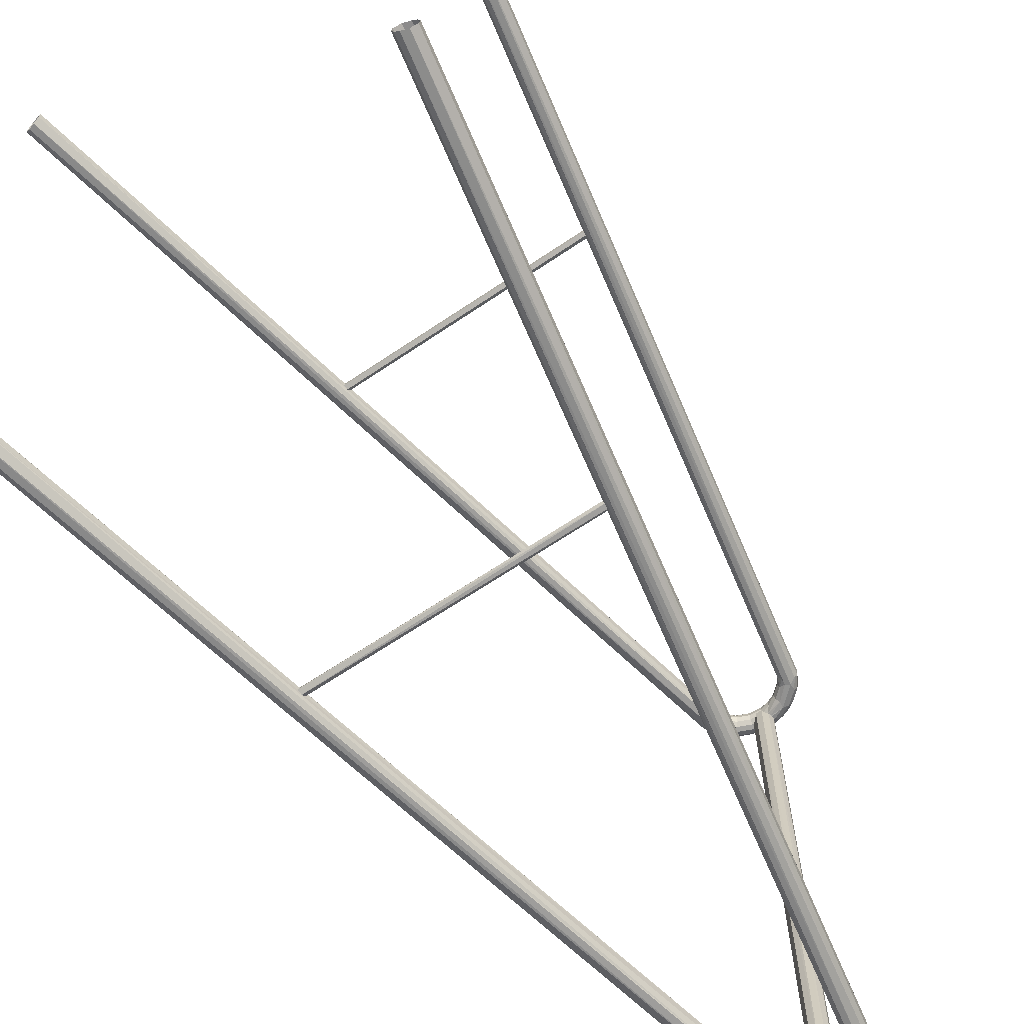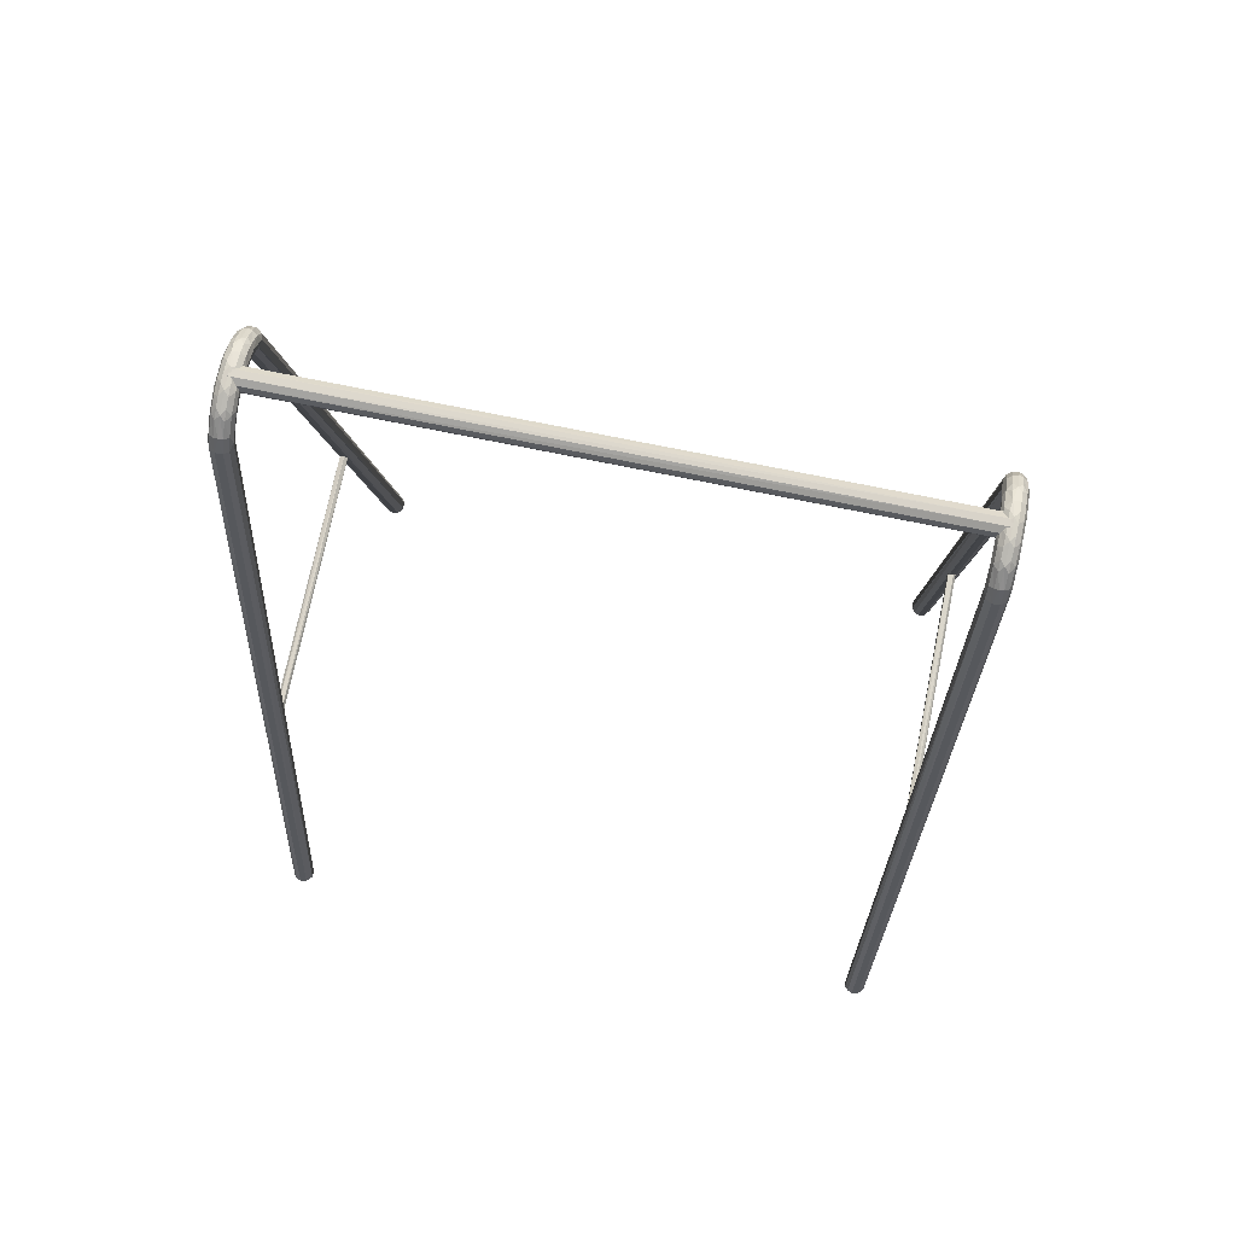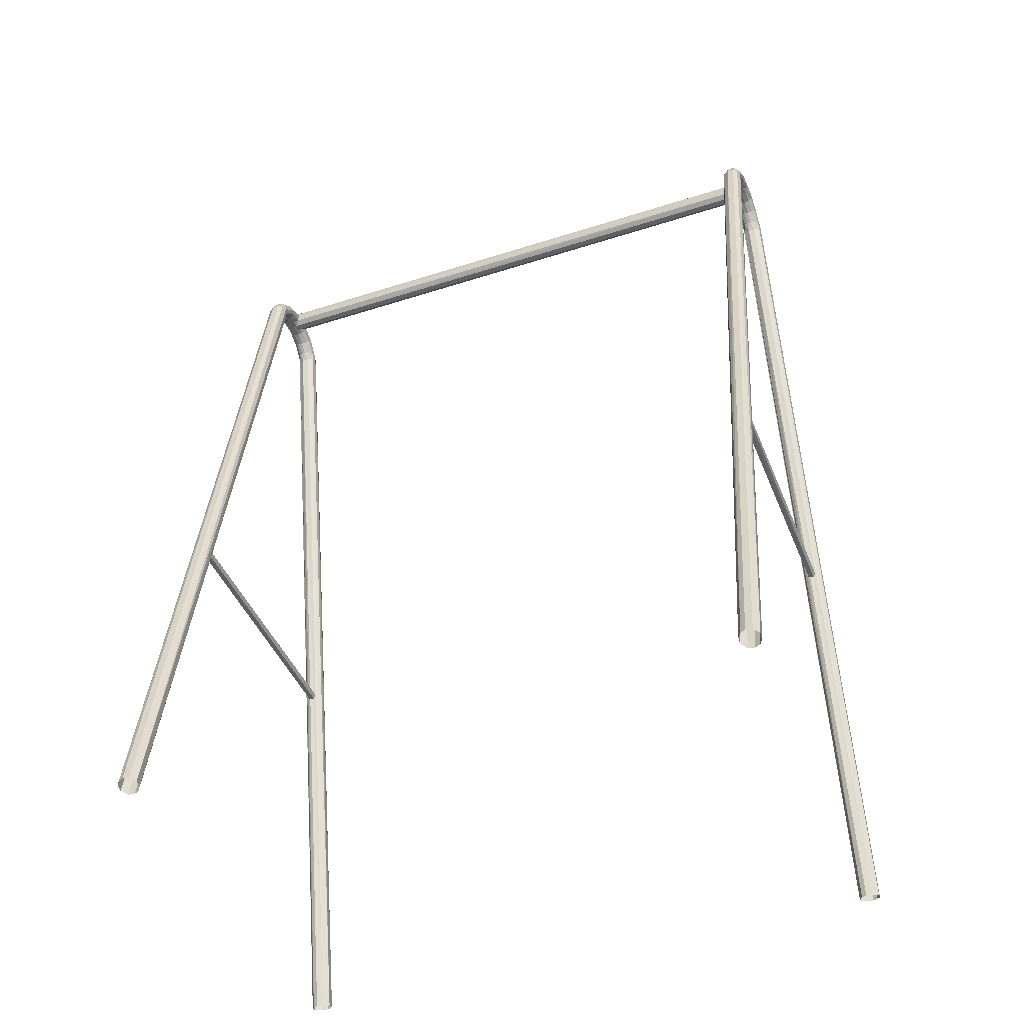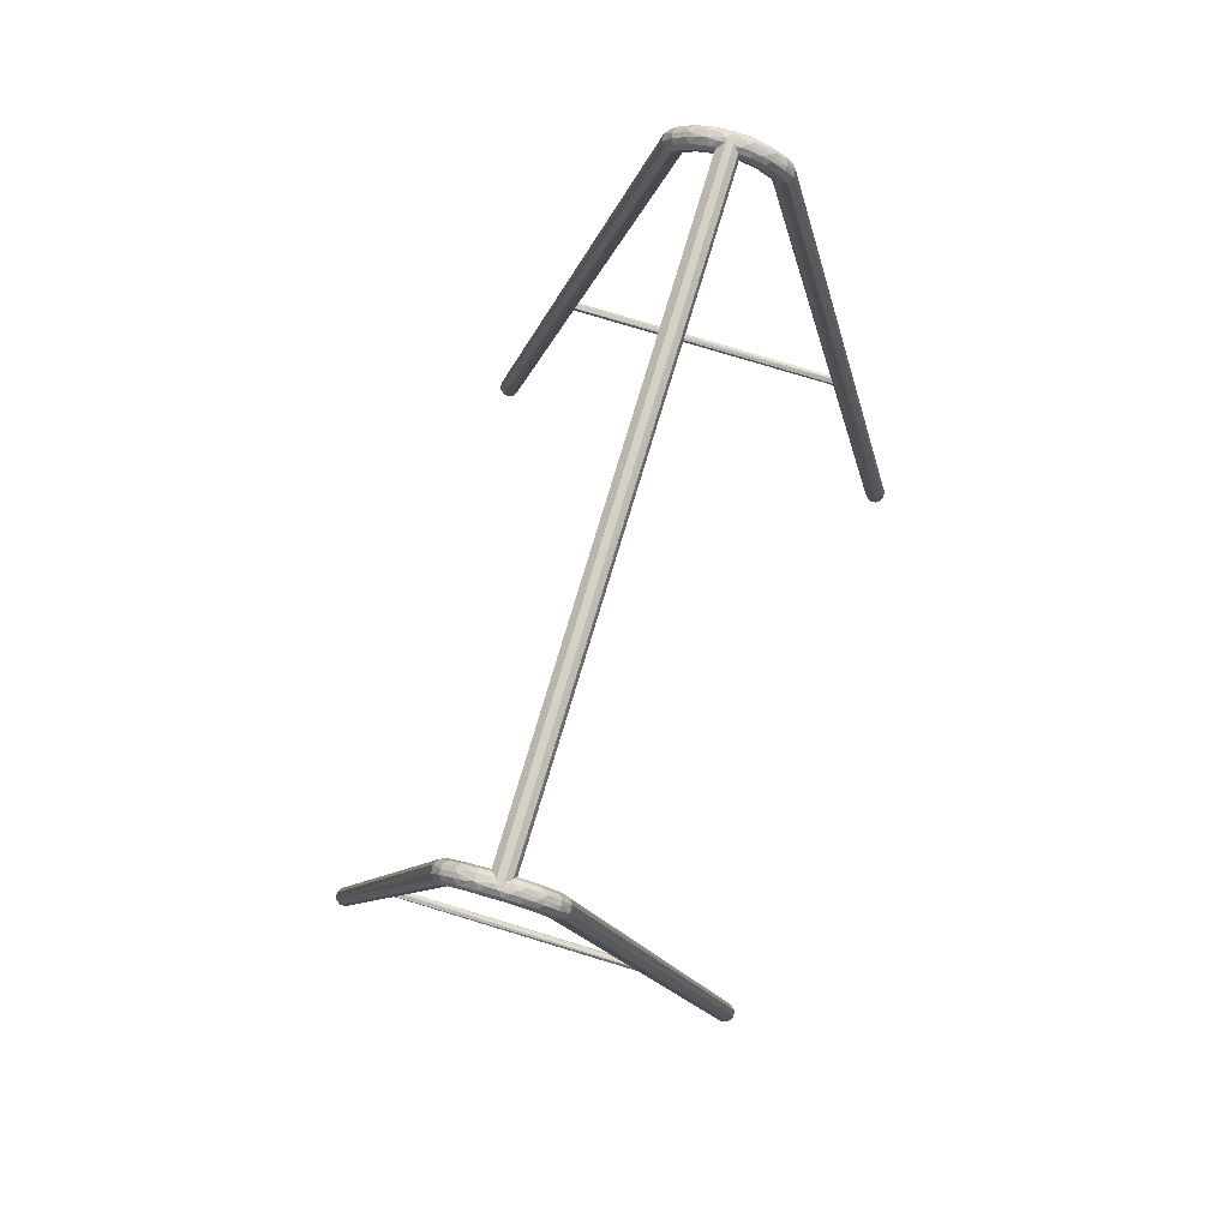
<metadata>
{"format":"obj","ext":"obj","renderer":"f3d","projection":"perspective","resolution":1024,"background":"white","views":[{"elev":-65.7,"azim":34.2,"up":"+Z"},{"elev":72.8,"azim":101.6,"up":"+Y"},{"elev":-43.4,"azim":110.9,"up":"+Y"},{"elev":78.8,"azim":16.8,"up":"+Y"}]}
</metadata>
<code>
o Mesh.003_Mesh_objBox03.001
v -0.6485 -0.2657 -3.462
v -0.5592 -0.1208 -3.462
v -0.5669 -0.1163 -3.51
v 0.1493 -0.09959 3.75
v 0.2579 -0.1497 3.749
v 0.2849 -0.1071 3.788
v -0.1392 -0.03778 3.561
v 0.08768 -0.05065 3.574
v 0.03215 -0.07414 3.6
v -0.1237 0.07366 -3.51
v -0.04245 0.1423 -3.51
v -0.1187 -0.03351 -3.51
v -0.2339 0.1083 3.707
v -0.06655 0.1461 3.675
v -0.06721 0.1374 3.627
v -0.1222 0.03497 -3.632
v 0.1346 0.04142 -3.627
v 0.2788 -0.0285 -3.632
v 0.03272 0.1387 -3.51
v -0.1285 -0.1042 -3.464
v 0.02909 -0.09417 -3.478
v 0.03042 -0.07399 -3.435
v 0.09503 0.09266 -3.51
v -0.3803 -0.2691 -3.478
v -0.2658 -0.1675 -3.478
v -0.2769 -0.1506 -3.435
v 0.1346 0.04141 3.557
v -0.1222 0.03496 3.553
v -0.06685 0.09827 3.577
v 0.1149 0.02007 -3.51
v -0.3525 -0.06292 3.553
v -0.5422 -0.2563 3.553
v -0.5325 -0.1497 3.577
v 0.09033 -0.05342 -3.51
v 0.2788 -0.0285 3.553
v 0.5118 -0.2353 3.553
v 0.4539 -0.2696 3.562
v -0.4365 -0.005823 3.627
v -0.561 -0.1229 3.627
v -0.5669 -0.1163 3.675
v 0.02744 -0.09476 -3.51
v -0.1653 0.08233 3.772
v 0.04924 0.09827 3.772
v -0.008327 0.1376 3.722
v -0.05005 -0.0941 -3.51
v 0.5494 -0.1162 3.675
v 0.638 -0.2633 3.707
v 0.6313 -0.2655 3.627
v 0.1046 0.03497 3.797
v 0.3349 -0.06288 3.797
v 0.3548 -0.005929 3.772
v 0.5418 -0.1206 3.627
v 0.5959 -0.2811 3.577
v -0.6552 -0.2635 3.642
v -2.713 -10.43 3.599
v -2.737 -10.42 3.657
v 0.3596 -0.2717 3.658
v 0.2458 -0.1709 3.658
v 0.2594 -0.1506 3.6
v -0.4703 -0.2685 -3.397
v -0.3038 -0.108 -3.396
v -0.2964 -0.02855 -3.388
v -0.1237 -0.02797 3.677
v -0.1187 0.07921 3.677
v 2.562 -10.43 3.556
v 2.482 -10.45 3.561
v -0.1219 -0.1106 -3.526
v -0.5325 -0.1497 -3.607
v -0.3724 -0.006013 -3.607
v -0.3525 -0.06292 -3.632
v -0.08698 -0.07998 3.75
v -0.1052 -0.05063 3.775
v -0.1285 -0.1042 3.72
v -0.05005 0.1398 3.677
v -0.2331 0.1012 3.627
v -0.395 -0.2552 -3.584
v -0.2754 -0.1496 -3.584
v -0.2629 -0.1707 -3.526
v 0.3779 -0.2554 3.749
v 0.4459 -0.2565 3.788
v 0.02744 0.1404 3.677
v -0.2226 0.06388 3.577
v 0.1037 0.1287 3.627
v 0.09033 0.09912 3.677
v -0.3961 -0.2565 -3.435
v -0.395 -0.2552 3.6
v -0.2754 -0.1496 3.6
v -0.2629 -0.1707 3.658
v 0.03042 -0.07399 3.749
v 0.1149 0.02562 3.677
v -0.2658 -0.1675 3.707
v -0.3803 -0.2691 3.707
v -0.3765 -0.2712 3.658
v -0.3944 0.03653 3.675
v -0.3385 0.05629 3.722
v 0.09503 -0.04697 3.677
v 0.3217 0.05588 3.722
v 0.4189 -0.005728 3.722
v 0.3767 0.03664 3.675
v -0.3765 -0.2712 -3.526
v 0.1046 0.03497 -3.388
v -0.1521 0.04141 -3.392
v 0.03272 -0.09304 3.677
v 0.2155 0.1013 3.722
v 0.1047 0.1285 3.722
v -0.04245 -0.09657 3.677
v -0.4623 -0.2555 -3.623
v -0.3024 -0.1071 -3.623
v -0.613 -0.2812 -3.412
v -2.726 -10.43 -3.451
v -0.1213 0.1287 -3.462
v -0.008325 0.1376 -3.462
v -0.06655 0.1461 -3.51
v 0.2863 -0.108 3.561
v 0.09129 -0.01343 3.557
v 0.1632 0.1277 -3.51
v 0.1037 0.1287 -3.557
v -0.613 -0.2812 3.772
v -2.726 -10.43 3.733
v -2.656 -10.45 3.794
v 0.04924 0.09828 -3.412
v 0.205 0.06391 -3.412
v 0.2155 0.1013 -3.462
v -0.5281 -0.2341 -3.388
v -0.3653 -0.001526 3.772
v -2.576 -10.47 -3.396
v -0.4776 -0.3455 -3.412
v -0.6552 -0.2635 -3.542
v -0.561 -0.1229 -3.557
v 0.1407 -0.1227 -3.493
v 0.1493 -0.09959 -3.435
v -0.08698 -0.07998 -3.435
v -0.1052 -0.05063 -3.409
v 0.0295 -0.09849 -3.526
v 0.2145 0.1016 3.627
v 0.1632 0.1277 3.675
v -0.1088 -0.01342 -3.392
v 0.1217 -0.03779 -3.396
v 0.1478 0.08234 3.577
v 0.1407 -0.1227 3.691
v 0.2474 -0.1669 3.707
v 0.1047 0.1285 -3.462
v -0.5273 -0.1432 3.772
v -0.4357 -0.005234 3.722
v -0.127 -0.08665 -3.584
v 0.03216 -0.07413 -3.584
v -0.6485 -0.2657 3.722
v -0.5593 -0.1208 3.723
v 1.737 -6.1 -3.553
v 1.737 -6.071 -3.515
v 1.737 -6.153 -3.546
v 0.379 -0.2567 3.6
v 1.737 -6.091 -3.465
v 0.5436 -0.1228 3.723
v 0.3624 -0.2684 3.707
v 0.4614 -0.348 3.772
v -0.4363 -0.3656 3.707
v 1.737 -6.151 -3.468
v -2.514 -10.49 -3.568
v -0.4784 -0.3479 -3.607
v -0.443 -0.3634 -3.557
v -0.1392 -0.03778 -3.623
v -0.127 -0.08666 3.6
v -0.1219 -0.1106 3.658
v -0.6139 -0.2836 -3.607
v -0.5422 -0.2563 -3.632
v 1.737 -6.168 -3.506
v -0.2339 0.1083 -3.477
v -0.1223 0.1285 -3.557
v -2.664 -10.44 3.561
v -0.6139 -0.2836 3.577
v -0.3393 0.05584 3.627
v -0.3038 -0.108 3.788
v -0.1088 -0.01342 3.792
v -0.2964 -0.02856 3.797
v -2.656 -10.45 -3.391
v -0.2769 -0.1506 3.749
v -0.4363 -0.3656 -3.477
v -1.775 -6.115 -3.557
v -1.775 -6.076 -3.53
v -0.3385 0.0563 -3.462
v -0.3653 -0.001522 -3.412
v 0.4606 -0.3456 3.577
v -2.664 -10.44 -3.624
v -2.713 -10.43 -3.586
v -1.775 -6.083 -3.471
v -0.5281 -0.2342 3.797
v -0.3024 -0.1071 3.561
v -0.443 -0.3634 3.627
v 0.1428 -0.1144 3.627
v 0.5967 -0.2835 3.772
v 0.5151 -0.1496 3.772
v 0.5257 -0.2573 3.797
v 2.49 -10.45 3.794
v 0.4194 -0.3658 3.642
v 2.433 -10.47 3.599
v 2.409 -10.47 3.657
v 0.3477 -0.001441 3.577
v 0.5099 -0.1432 3.577
v -1.775 -6.148 -3.465
v -0.5273 -0.1432 -3.412
v -0.4357 -0.005231 -3.462
v 0.2145 0.1016 -3.557
v 0.1478 0.08235 -3.607
v -1.775 -6.168 -3.528
v 0.3209 0.05634 3.627
v -2.503 -10.49 -3.491
v -0.2226 0.06388 -3.607
v -0.3393 0.05584 -3.557
v 0.1217 -0.03779 3.788
v 0.426 -0.3636 3.722
v -0.3961 -0.2565 3.749
v -0.4776 -0.3455 3.772
v -0.1653 0.08233 -3.412
v -2.737 -10.42 -3.528
v 0.2579 -0.1497 -3.435
v 0.2849 -0.1071 -3.396
v -0.3944 0.03653 -3.51
v -0.4365 -0.005819 -3.557
v -2.584 -10.47 -3.629
v 2.632 -10.41 3.616
v 0.4181 -0.005136 3.627
v 0.3209 0.05634 -3.557
v 0.3477 -0.001439 -3.607
v -0.4784 -0.3479 3.577
v -0.4623 -0.2555 3.561
v 1.737 -6.118 3.624
v 1.737 -6.08 3.643
v 1.737 -6.161 3.644
v 0.02909 -0.09418 3.707
v 0.0295 -0.09849 3.658
v 2.643 -10.4 3.693
v 1.737 -6.073 3.69
v 0.2863 -0.108 -3.623
v 0.09129 -0.01343 -3.627
v 1.737 -6.103 3.719
v 1.737 -6.157 3.71
v -0.3724 -0.006018 3.577
v -2.584 -10.47 3.556
v -0.4703 -0.2685 3.788
v -0.009312 0.1376 -3.557
v -0.1521 0.04141 3.792
v 0.3349 -0.06287 -3.388
v -1.775 -6.109 3.624
v -1.775 -6.071 3.662
v -0.1213 0.1287 3.722
v -0.2331 0.1012 -3.557
v -1.775 -6.088 3.713
v -0.06684 0.09827 -3.607
v -1.775 -6.154 3.713
v 0.3767 0.03664 -3.51
v -2.576 -10.47 3.789
v -2.527 -10.48 3.751
v -1.775 -6.164 3.648
v 0.1428 -0.1144 -3.557
v 2.42 -10.47 3.733
v -2.503 -10.49 3.693
v -2.527 -10.48 -3.434
v 0.638 -0.2633 -3.477
v 2.619 -10.41 -3.434
v 2.643 -10.4 -3.492
v 0.2594 -0.1506 -3.584
v 0.2458 -0.1709 -3.526
v 0.5967 -0.2835 -3.412
v 2.57 -10.43 -3.396
v 0.08767 -0.05064 -3.61
v 0.5257 -0.2573 -3.388
v 2.49 -10.45 -3.391
v 0.4459 -0.2565 -3.396
v 0.4614 -0.348 -3.412
v 2.42 -10.47 -3.451
v -2.514 -10.49 3.616
v 0.426 -0.3636 -3.462
v 0.4194 -0.3658 -3.542
v 2.409 -10.47 -3.528
v 2.433 -10.47 -3.586
v 0.4606 -0.3456 -3.607
v 2.482 -10.45 -3.624
v 2.57 -10.43 3.789
v 2.619 -10.41 3.751
v 0.4539 -0.2696 -3.623
v 0.5118 -0.2353 -3.632
v 2.562 -10.43 -3.629
v 0.5959 -0.2811 -3.607
v 2.632 -10.41 -3.568
v 0.6313 -0.2655 -3.557
v 0.5494 -0.1162 -3.51
v 0.5436 -0.1228 -3.462
v 0.5151 -0.1496 -3.412
v 0.3779 -0.2554 -3.435
v 0.3624 -0.2684 -3.478
v 0.3596 -0.2717 -3.526
v 0.379 -0.2567 -3.584
v 0.2474 -0.1669 -3.478
v 0.5099 -0.1432 -3.607
v 0.5418 -0.1206 -3.557
v 0.205 0.0639 3.772
v 0.4189 -0.005727 -3.462
v 0.3548 -0.005927 -3.412
v 0.4181 -0.005134 -3.557
v 0.3217 0.05588 -3.462
f 1 2 3
f 4 5 6
f 7 8 9
f 10 11 12
f 13 14 15
f 16 17 18
f 11 19 12
f 20 21 22
f 19 23 12
f 24 25 26
f 27 28 29
f 23 30 12
f 31 32 33
f 30 34 12
f 35 36 37
f 38 39 40
f 34 41 12
f 42 43 44
f 41 45 12
f 46 47 48
f 49 50 51
f 52 48 53
f 54 55 56
f 57 58 59
f 60 61 62
f 63 64 10
f 36 65 66
f 48 52 46
f 21 20 67
f 68 69 70
f 71 72 73
f 64 74 10
f 74 11 10
f 75 15 29
f 15 75 13
f 76 77 78
f 5 79 80
f 74 81 11
f 81 19 11
f 82 29 28
f 83 15 14
f 81 84 19
f 84 23 19
f 85 26 61
f 26 85 24
f 86 87 88
f 89 71 73
f 84 90 23
f 90 30 23
f 91 92 93
f 13 94 95
f 90 96 30
f 96 34 30
f 71 89 72
f 97 98 99
f 100 78 25
f 101 102 62
f 96 103 34
f 103 41 34
f 40 94 38
f 104 105 43
f 103 106 41
f 106 45 41
f 107 108 77
f 109 1 110
f 111 112 113
f 114 8 115
f 106 63 45
f 63 12 45
f 113 116 117
f 118 119 120
f 121 122 123
f 62 124 60
f 125 42 13
f 63 10 12
f 64 63 96
f 126 127 60
f 128 129 68
f 74 64 96
f 29 82 75
f 78 100 76
f 81 74 96
f 21 130 131
f 84 81 96
f 61 60 85
f 132 133 20
f 90 84 96
f 67 134 21
f 135 83 136
f 137 138 101
f 15 83 139
f 25 24 100
f 139 29 15
f 106 103 96
f 77 76 107
f 66 37 36
f 63 106 96
f 140 58 141
f 123 142 121
f 13 95 125
f 143 125 144
f 145 146 134
f 147 148 40
f 149 150 151
f 119 147 54
f 152 59 114
f 28 27 35
f 150 153 151
f 154 98 51
f 155 141 58
f 156 80 79
f 157 93 92
f 153 158 151
f 159 160 161
f 70 16 162
f 87 163 164
f 165 68 166
f 158 167 151
f 168 113 169
f 170 171 32
f 88 93 86
f 172 75 82
f 173 174 175
f 136 14 44
f 109 110 176
f 80 6 5
f 92 91 177
f 110 1 128
f 100 178 161
f 179 180 149
f 40 54 147
f 168 181 182
f 180 150 149
f 183 152 37
f 54 56 119
f 165 184 185
f 134 67 145
f 180 186 150
f 143 118 187
f 188 7 163
f 186 153 150
f 189 86 93
f 59 190 8
f 191 192 193
f 99 46 52
f 194 80 156
f 72 173 177
f 195 196 197
f 198 199 36
f 186 200 153
f 200 158 153
f 201 182 202
f 117 203 204
f 108 162 145
f 162 108 70
f 68 165 128
f 164 88 87
f 44 105 136
f 93 157 189
f 200 205 158
f 205 167 158
f 192 51 50
f 135 206 198
f 47 46 154
f 205 151 167
f 178 207 159
f 208 69 209
f 94 13 75
f 50 49 210
f 211 79 155
f 66 183 37
f 205 179 151
f 89 4 210
f 144 148 143
f 179 149 151
f 2 1 109
f 55 54 171
f 105 44 43
f 212 213 157
f 214 182 62
f 142 112 121
f 186 180 179
f 163 87 188
f 126 60 124
f 128 215 110
f 73 177 91
f 131 216 217
f 200 186 179
f 85 127 178
f 145 77 108
f 99 136 104
f 124 176 126
f 205 200 179
f 3 218 219
f 220 107 160
f 65 36 53
f 221 48 47
f 37 114 35
f 222 52 199
f 203 223 224
f 225 226 86
f 227 228 229
f 171 33 32
f 140 230 231
f 47 232 221
f 228 233 229
f 219 129 3
f 50 193 192
f 234 235 18
f 233 236 229
f 88 164 73
f 118 143 148
f 236 237 229
f 20 25 78
f 177 73 72
f 142 123 116
f 54 40 39
f 238 82 28
f 202 2 201
f 32 239 170
f 32 31 188
f 31 28 7
f 213 212 240
f 117 241 113
f 175 242 42
f 77 145 67
f 138 217 243
f 93 88 91
f 244 228 227
f 183 66 196
f 131 22 21
f 244 245 228
f 104 97 99
f 14 136 83
f 188 226 32
f 246 44 14
f 245 233 228
f 182 214 168
f 169 247 168
f 245 248 233
f 224 204 203
f 241 117 204
f 59 152 57
f 169 241 249
f 248 236 233
f 181 202 182
f 73 91 88
f 217 138 131
f 148 147 118
f 248 250 236
f 250 237 236
f 157 92 212
f 121 214 102
f 173 72 174
f 178 24 85
f 116 251 223
f 221 53 48
f 54 39 33
f 213 252 253
f 195 57 152
f 28 31 238
f 250 254 237
f 254 229 237
f 141 155 79
f 192 191 47
f 69 208 16
f 255 134 146
f 214 121 112
f 7 188 31
f 166 220 184
f 256 156 211
f 254 244 229
f 244 227 229
f 53 221 65
f 42 125 175
f 67 78 77
f 61 133 137
f 73 230 89
f 245 244 250
f 157 253 257
f 247 169 249
f 199 198 222
f 248 245 250
f 95 144 125
f 218 168 247
f 156 256 194
f 210 174 72
f 184 165 166
f 171 170 55
f 195 197 256
f 247 209 218
f 33 171 54
f 178 258 207
f 223 203 116
f 208 249 16
f 16 70 69
f 177 212 92
f 53 199 52
f 244 254 250
f 86 189 225
f 253 157 213
f 138 133 22
f 259 260 261
f 255 262 263
f 134 255 130
f 260 259 264
f 264 265 260
f 162 235 266
f 166 70 108
f 265 264 267
f 267 268 265
f 124 62 182
f 202 181 218
f 268 267 269
f 13 246 14
f 268 269 270
f 270 271 268
f 239 226 225
f 272 225 189
f 271 270 273
f 20 26 25
f 220 166 107
f 274 275 271
f 271 273 274
f 132 22 133
f 69 68 129
f 274 276 275
f 148 144 94
f 187 120 252
f 276 274 277
f 277 278 276
f 191 279 280
f 178 100 24
f 278 277 281
f 282 283 278
f 278 281 282
f 5 4 140
f 87 86 226
f 47 154 192
f 283 282 284
f 284 285 283
f 226 188 87
f 252 240 187
f 285 284 286
f 78 67 20
f 176 124 109
f 259 261 285
f 285 286 259
f 160 107 76
f 259 287 288
f 28 35 115
f 152 183 195
f 289 264 259
f 259 288 289
f 219 209 69
f 136 99 206
f 22 131 138
f 264 289 267
f 164 231 230
f 182 201 124
f 52 222 99
f 230 73 164
f 204 224 18
f 231 190 140
f 160 159 220
f 270 269 290
f 290 273 270
f 38 172 238
f 127 126 258
f 273 290 291
f 292 274 273
f 273 291 292
f 173 240 212
f 127 85 60
f 210 72 89
f 274 292 293
f 293 277 274
f 168 111 113
f 198 139 135
f 277 293 281
f 128 185 215
f 130 263 294
f 22 132 20
f 47 280 232
f 51 192 154
f 234 266 235
f 295 284 282
f 29 139 27
f 238 33 39
f 241 169 113
f 296 286 284
f 284 295 296
f 8 114 59
f 193 194 279
f 287 259 286
f 286 296 287
f 138 137 133
f 36 35 198
f 249 208 247
f 57 195 211
f 252 213 240
f 263 130 255
f 206 135 136
f 190 59 58
f 76 161 160
f 235 162 16
f 239 32 226
f 172 38 94
f 2 202 218
f 209 247 208
f 242 49 43
f 128 1 3
f 114 115 35
f 43 42 242
f 51 297 49
f 98 154 46
f 243 101 138
f 168 218 181
f 112 142 116
f 185 128 165
f 83 135 139
f 75 172 94
f 4 89 230
f 116 113 112
f 203 117 116
f 115 7 28
f 102 101 121
f 9 8 190
f 266 234 262
f 49 242 175
f 49 175 174
f 204 249 241
f 79 211 156
f 225 272 239
f 162 266 146
f 231 164 163
f 196 195 183
f 297 51 97
f 130 294 216
f 146 145 162
f 61 137 62
f 230 140 4
f 58 57 155
f 216 131 130
f 298 288 287
f 287 251 298
f 211 155 57
f 120 187 118
f 299 289 288
f 288 298 299
f 62 102 214
f 246 13 42
f 243 267 289
f 289 299 243
f 112 111 214
f 6 210 4
f 217 269 267
f 267 243 217
f 18 17 204
f 16 18 235
f 216 290 269
f 269 217 216
f 46 99 98
f 6 80 193
f 294 291 290
f 290 216 294
f 263 292 291
f 291 294 263
f 201 109 124
f 218 3 2
f 262 293 292
f 292 263 262
f 258 178 127
f 280 47 191
f 234 281 293
f 293 262 234
f 262 255 266
f 70 166 68
f 18 282 281
f 281 234 18
f 122 121 101
f 26 20 133
f 224 295 282
f 282 18 224
f 97 104 297
f 43 297 104
f 300 296 295
f 295 224 300
f 194 193 80
f 94 40 148
f 251 287 296
f 296 300 251
f 301 298 251
f 39 38 238
f 279 191 193
f 119 118 147
f 249 204 17
f 298 301 299
f 190 231 9
f 139 198 35
f 44 246 42
f 17 16 249
f 33 238 31
f 206 222 198
f 240 173 175
f 157 257 272
f 161 76 100
f 175 187 240
f 79 5 141
f 210 6 50
f 193 50 6
f 114 37 152
f 144 95 94
f 163 9 231
f 146 266 255
f 130 21 134
f 9 163 7
f 128 3 129
f 108 107 166
f 111 168 214
f 133 61 26
f 101 62 137
f 129 219 69
f 7 115 8
f 187 175 125
f 212 177 173
f 272 189 157
f 125 143 187
f 199 53 36
f 174 210 49
f 222 206 99
f 58 140 190
f 297 43 49
f 140 141 5
f 223 300 224
f 98 97 51
f 82 238 172
f 159 161 178
f 105 104 136
f 300 223 251
f 123 301 251
f 251 116 123
f 209 219 218
f 109 201 2
f 122 299 301
f 301 123 122
f 35 27 139
f 256 211 195
f 101 243 299
f 299 122 101

</code>
